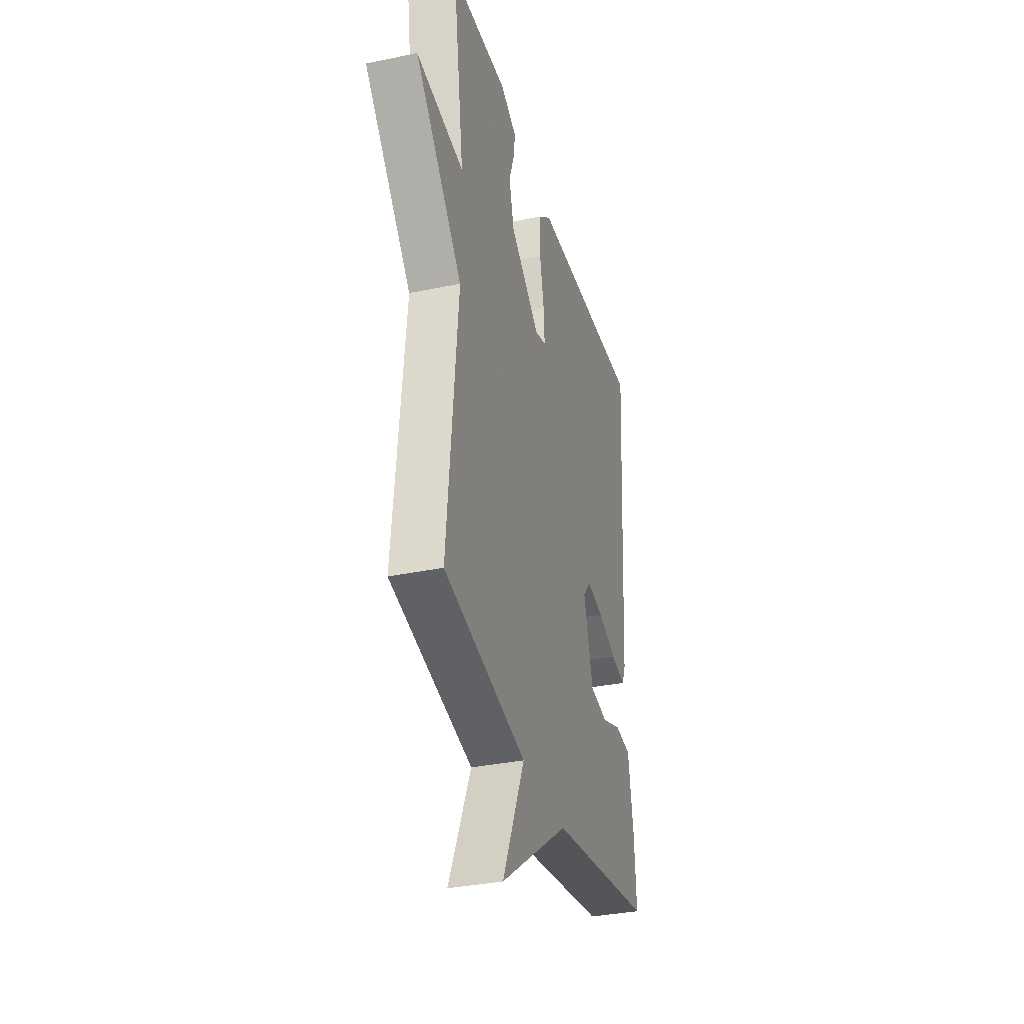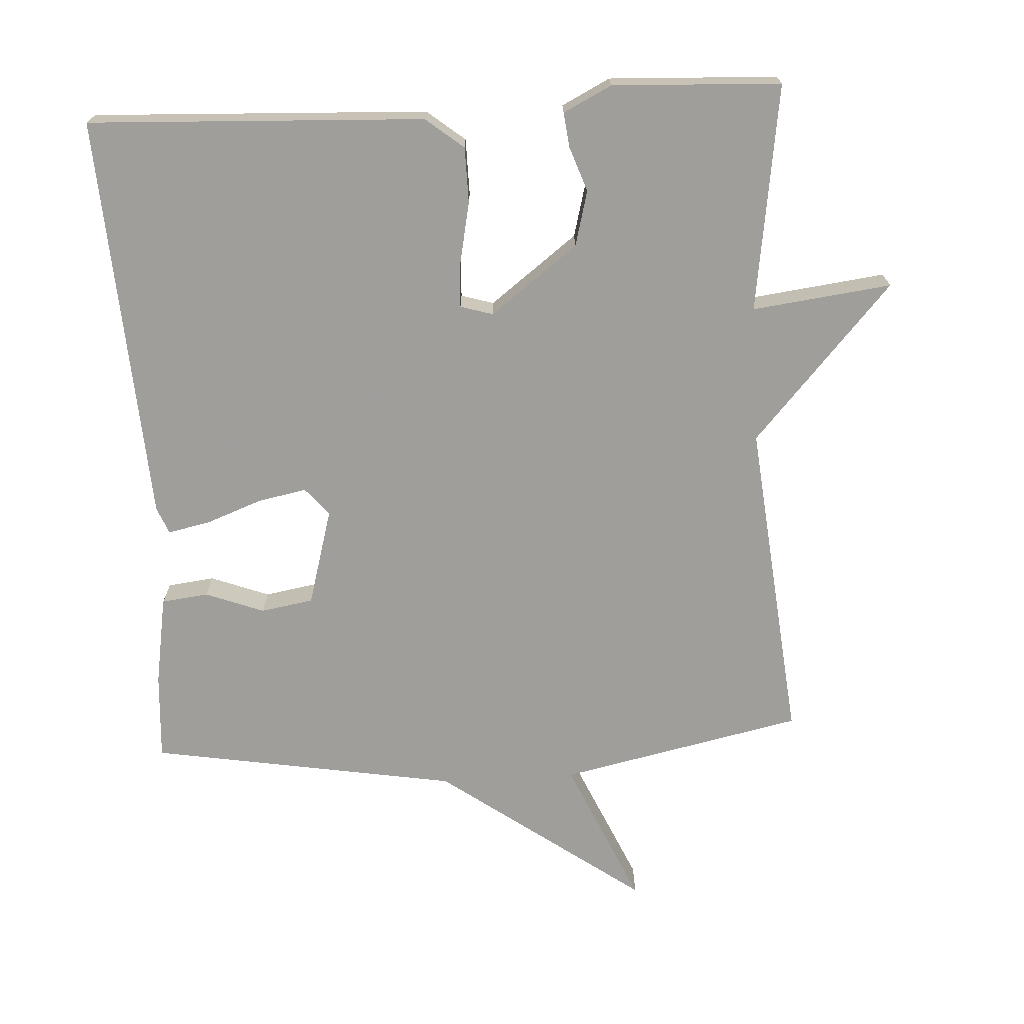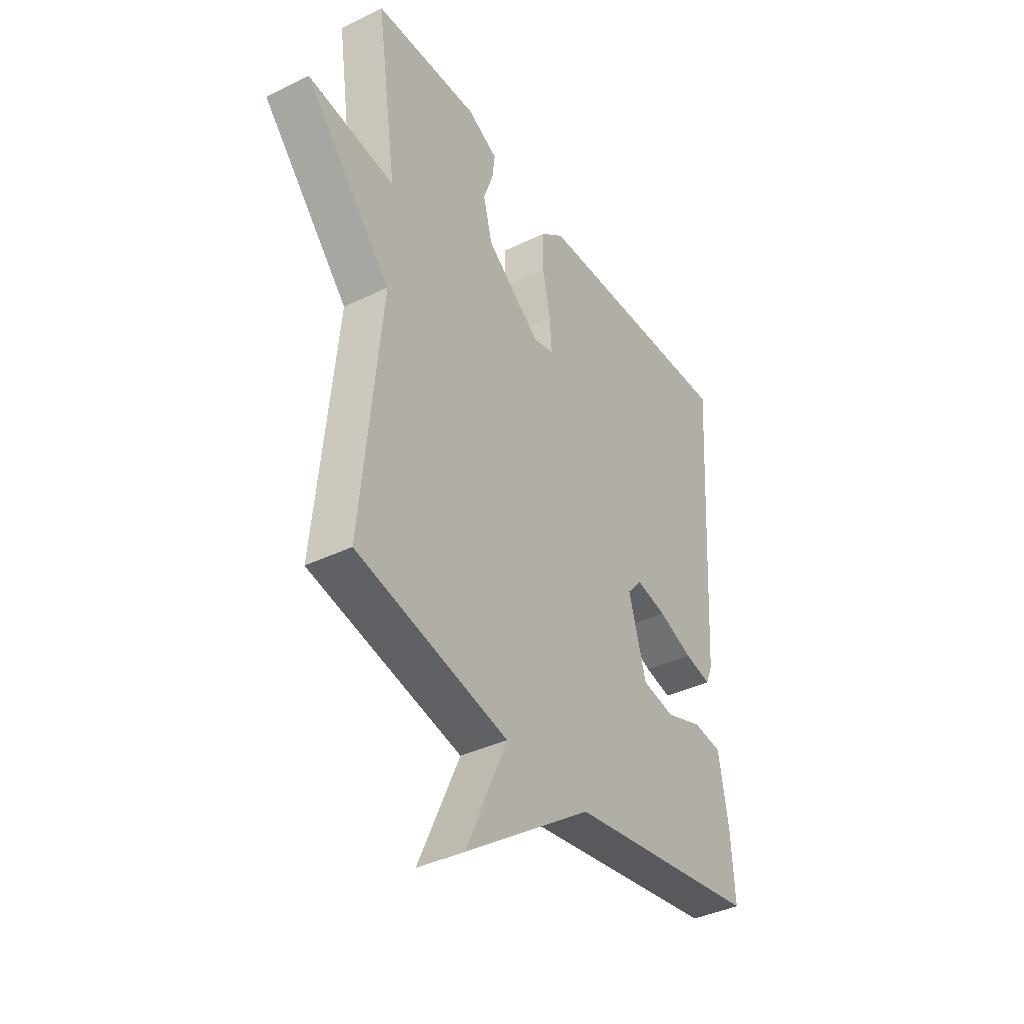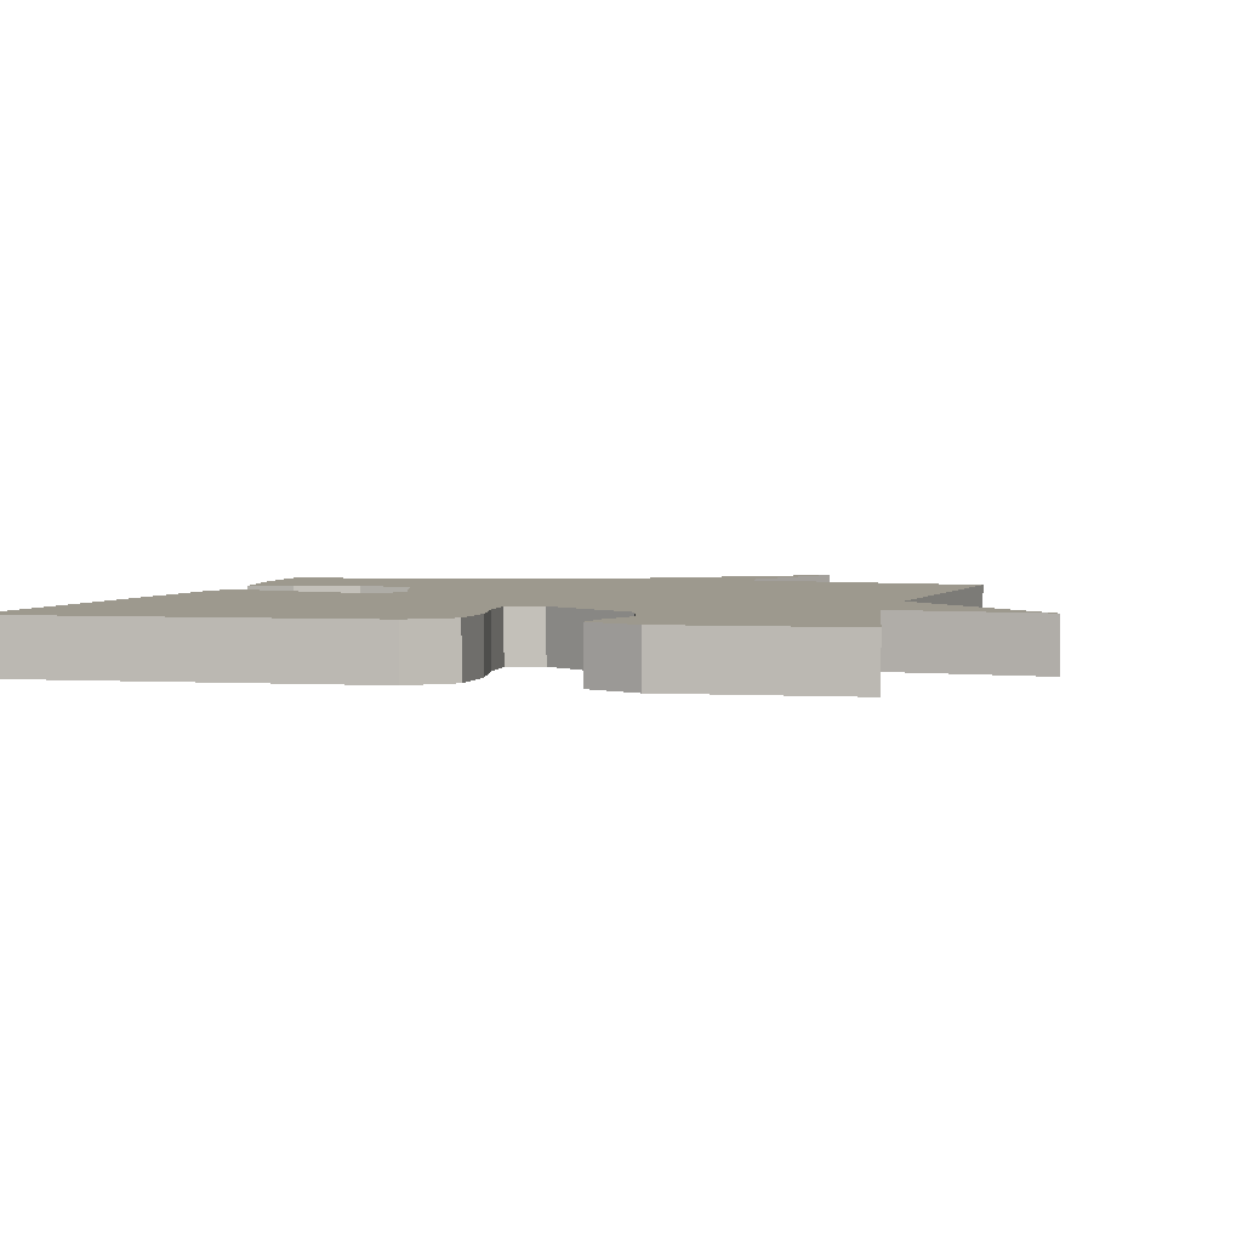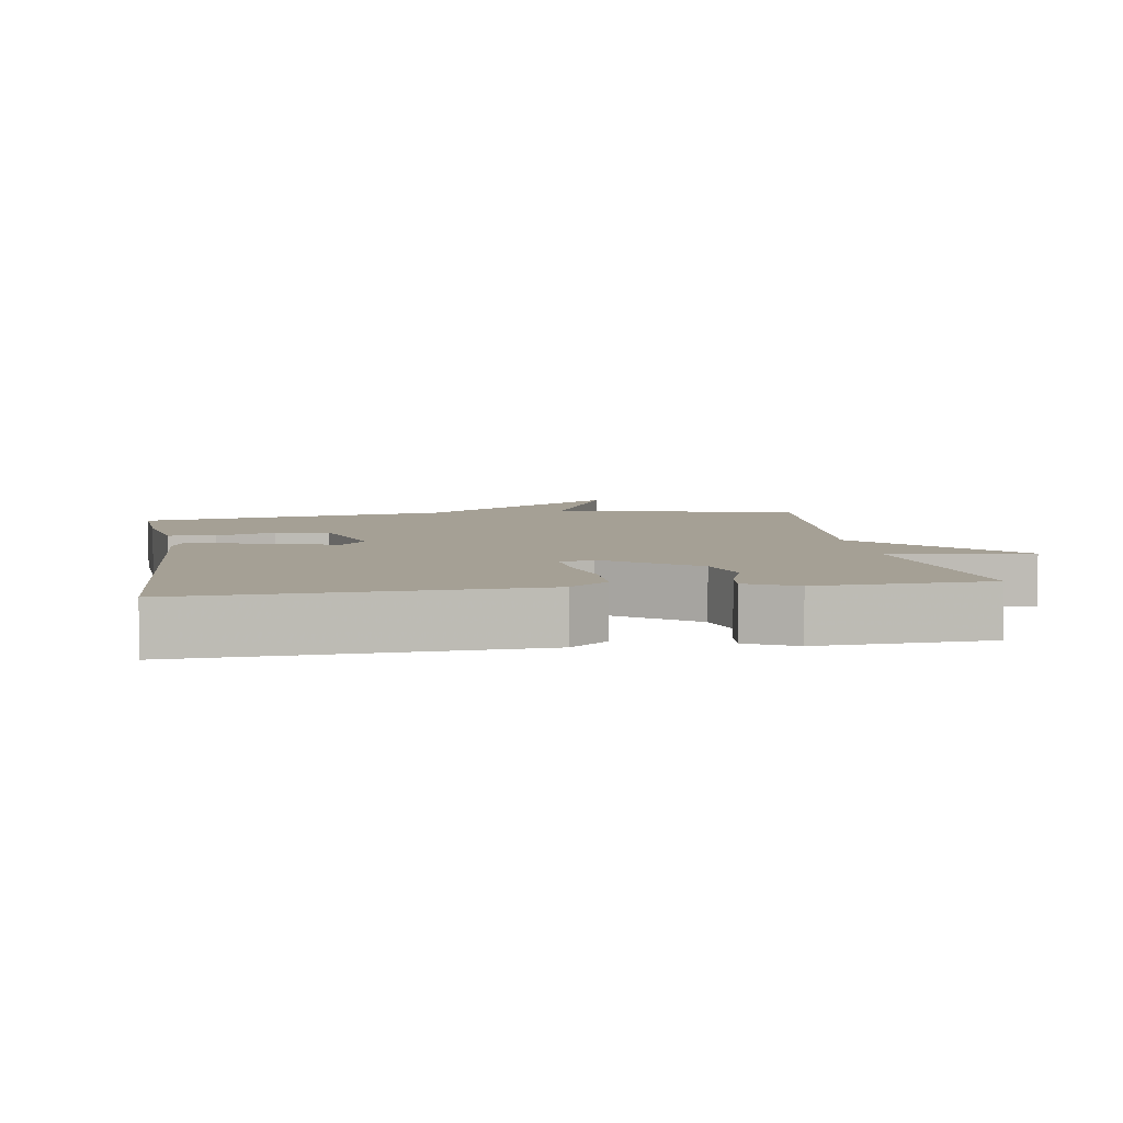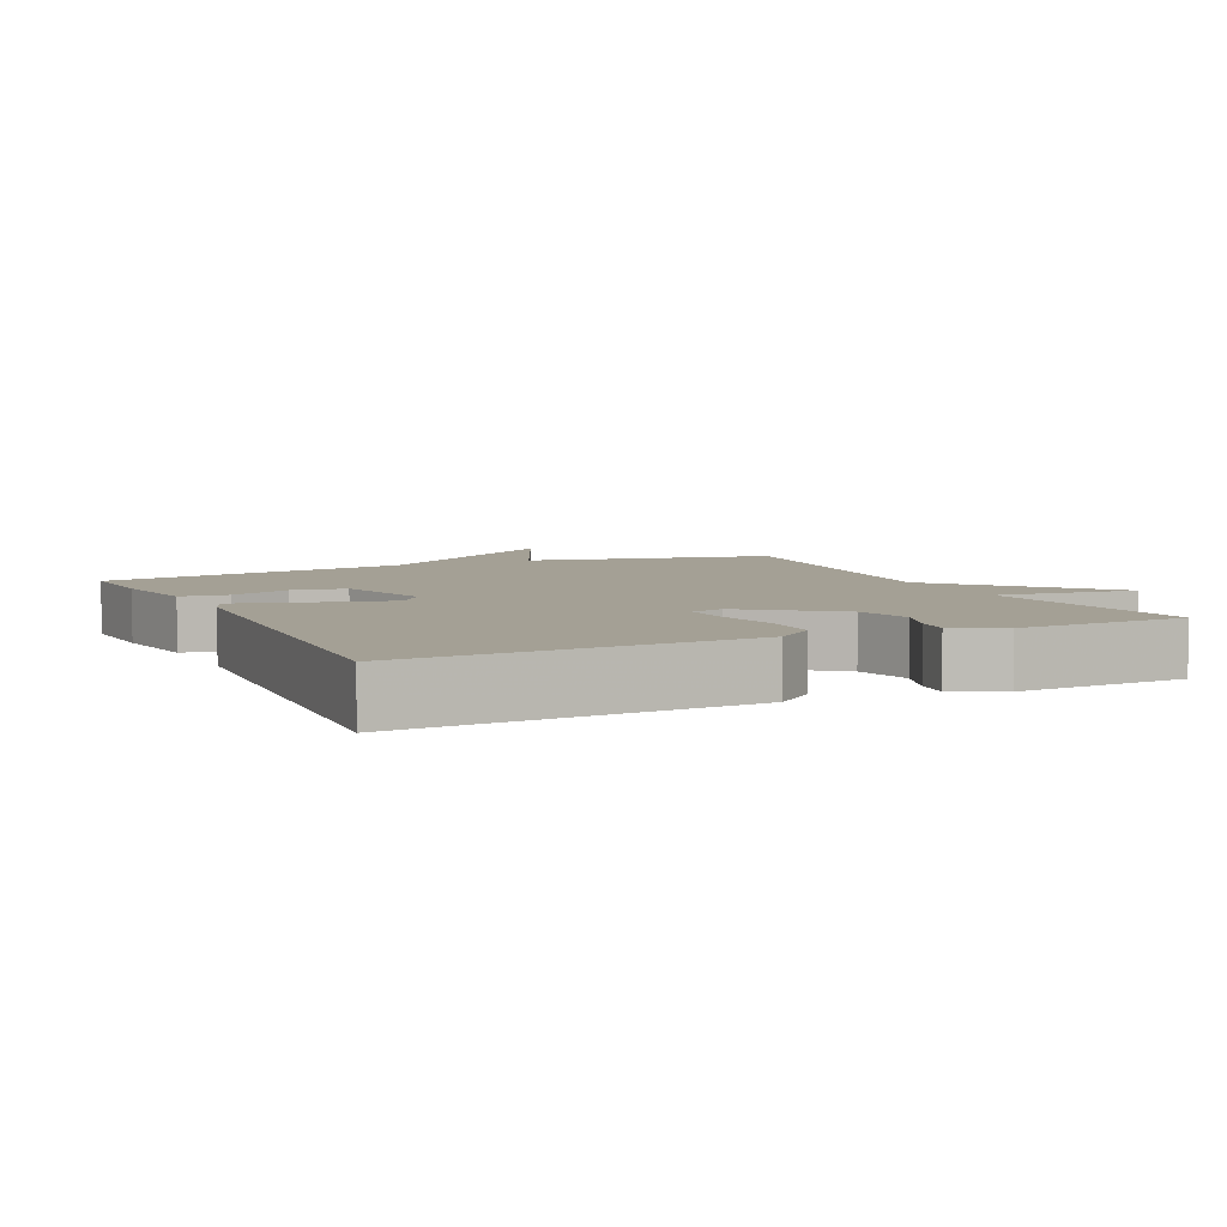
<metadata>
{"format":"obj","ext":"obj","renderer":"f3d","projection":"perspective","resolution":1024,"background":"white","views":[{"elev":-34.1,"azim":105.7,"up":"+Z"},{"elev":-70.8,"azim":3.2,"up":"+Y"},{"elev":-39.1,"azim":121.4,"up":"+Z"},{"elev":3.3,"azim":13.6,"up":"+Y"},{"elev":5.9,"azim":-9.2,"up":"+Y"},{"elev":5.7,"azim":-25.2,"up":"+Y"}]}
</metadata>
<code>
v 0.5 0.07 -0.5
v 0.147 0.07 -0.575
v 0.242 0.07 -0.788
v -0.053 0.07 -0.575
v -0.5 0.07 -0.5
v -0.492 0.07 -0.374
v -0.47 0.07 -0.243
v -0.402 0.07 -0.235
v -0.317 0.07 -0.267
v -0.241 0.07 -0.254
v -0.201 0.07 -0.113
v -0.235 0.07 -0.073
v -0.306 0.07 -0.087
v -0.386 0.07 -0.117
v -0.448 0.07 -0.13
v -0.464 0.07 -0.091
v -0.5 0.07 0.5
v -0.014 0.07 0.478
v 0.041 0.07 0.434
v 0.042 0.07 0.353
v 0.024 0.07 0.265
v 0.02 0.07 0.199
v 0.067 0.07 0.185
v 0.194 0.07 0.281
v 0.215 0.07 0.361
v 0.192 0.07 0.426
v 0.186 0.07 0.476
v 0.256 0.07 0.511
v 0.5 0.07 0.5
v 0.453 0.07 0.171
v 0.655 0.07 0.196
v 0.453 0.07 -0.029
v 0.5 0 -0.5
v 0.147 0 -0.575
v 0.242 0 -0.788
v -0.053 0 -0.575
v -0.5 0 -0.5
v -0.492 0 -0.374
v -0.47 0 -0.243
v -0.402 0 -0.235
v -0.317 0 -0.267
v -0.241 0 -0.254
v -0.201 0 -0.113
v -0.235 0 -0.073
v -0.306 0 -0.087
v -0.386 0 -0.117
v -0.448 0 -0.13
v -0.464 0 -0.091
v -0.5 0 0.5
v -0.014 0 0.478
v 0.041 0 0.434
v 0.042 0 0.353
v 0.024 0 0.265
v 0.02 0 0.199
v 0.067 0 0.185
v 0.194 0 0.281
v 0.215 0 0.361
v 0.192 0 0.426
v 0.186 0 0.476
v 0.256 0 0.511
v 0.5 0 0.5
v 0.453 0 0.171
v 0.655 0 0.196
v 0.453 0 -0.029
f 30 31 32
f 28 29 30
f 27 28 30
f 26 27 30
f 25 26 30
f 24 25 30 32
f 32 1 2
f 24 32 2
f 23 24 2
f 19 20 21
f 18 19 21
f 17 18 21
f 16 17 21
f 15 16 21
f 14 15 21
f 13 14 21
f 12 13 21 22
f 11 12 22 23
f 7 8 9
f 6 7 9
f 5 6 9
f 4 5 9
f 4 9 10
f 3 4 10
f 2 3 10
f 2 10 11 23
f 64 63 62
f 62 61 60
f 62 60 59
f 62 59 58
f 62 58 57
f 64 62 57 56
f 34 33 64
f 34 64 56
f 34 56 55
f 53 52 51
f 53 51 50
f 53 50 49
f 53 49 48
f 53 48 47
f 53 47 46
f 53 46 45
f 54 53 45 44
f 55 54 44 43
f 41 40 39
f 41 39 38
f 41 38 37
f 41 37 36
f 42 41 36
f 42 36 35
f 42 35 34
f 55 43 42 34
f 1 33 34 2
f 2 34 35 3
f 3 35 36 4
f 4 36 37 5
f 5 37 38 6
f 6 38 39 7
f 7 39 40 8
f 8 40 41 9
f 9 41 42 10
f 10 42 43 11
f 11 43 44 12
f 12 44 45 13
f 13 45 46 14
f 14 46 47 15
f 15 47 48 16
f 16 48 49 17
f 17 49 50 18
f 18 50 51 19
f 19 51 52 20
f 20 52 53 21
f 21 53 54 22
f 22 54 55 23
f 23 55 56 24
f 24 56 57 25
f 25 57 58 26
f 26 58 59 27
f 27 59 60 28
f 28 60 61 29
f 29 61 62 30
f 30 62 63 31
f 31 63 64 32
f 32 64 33 1

</code>
